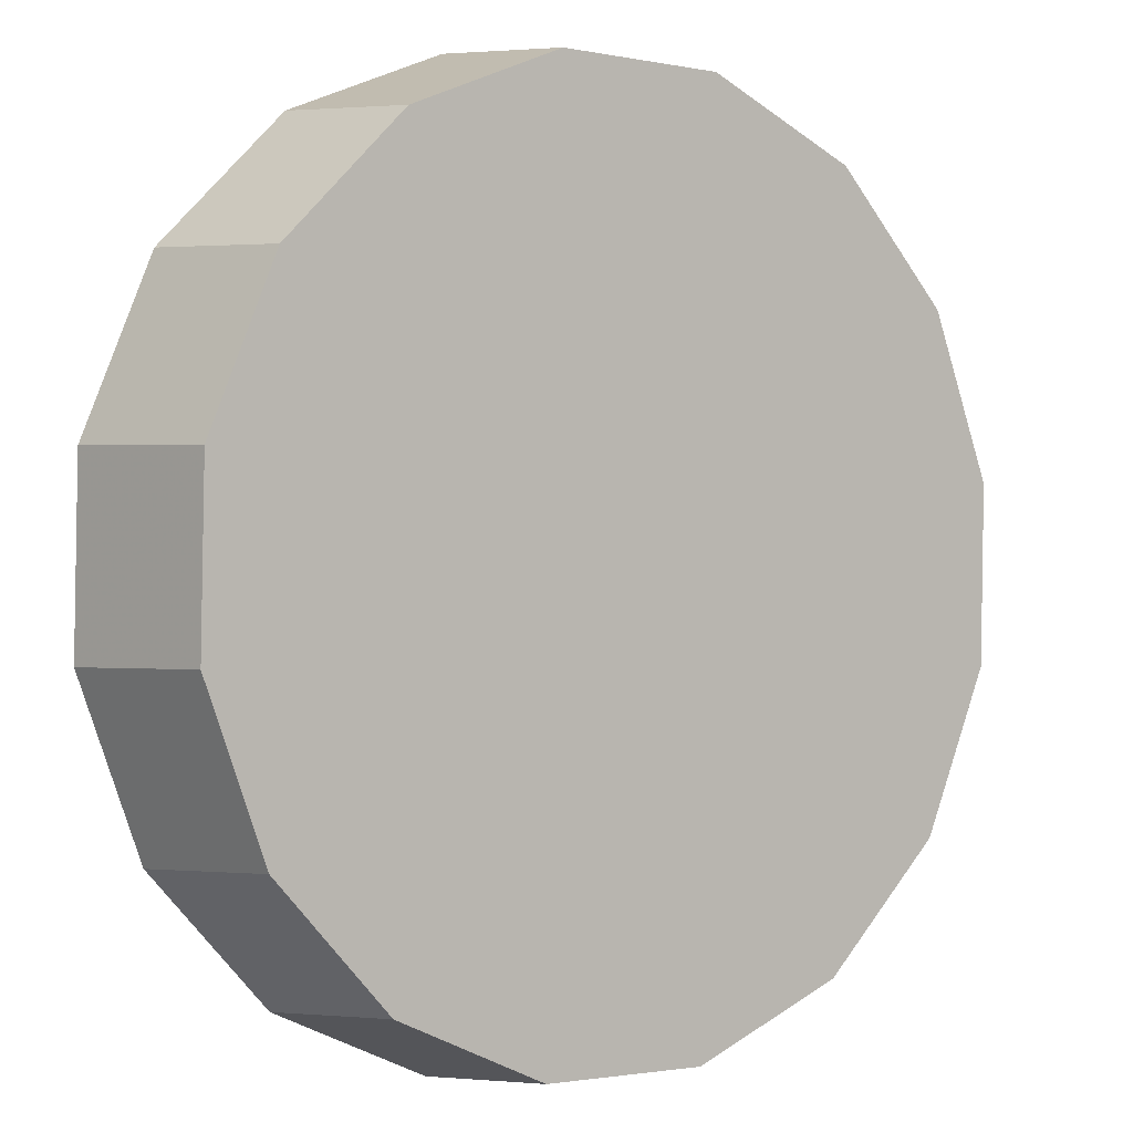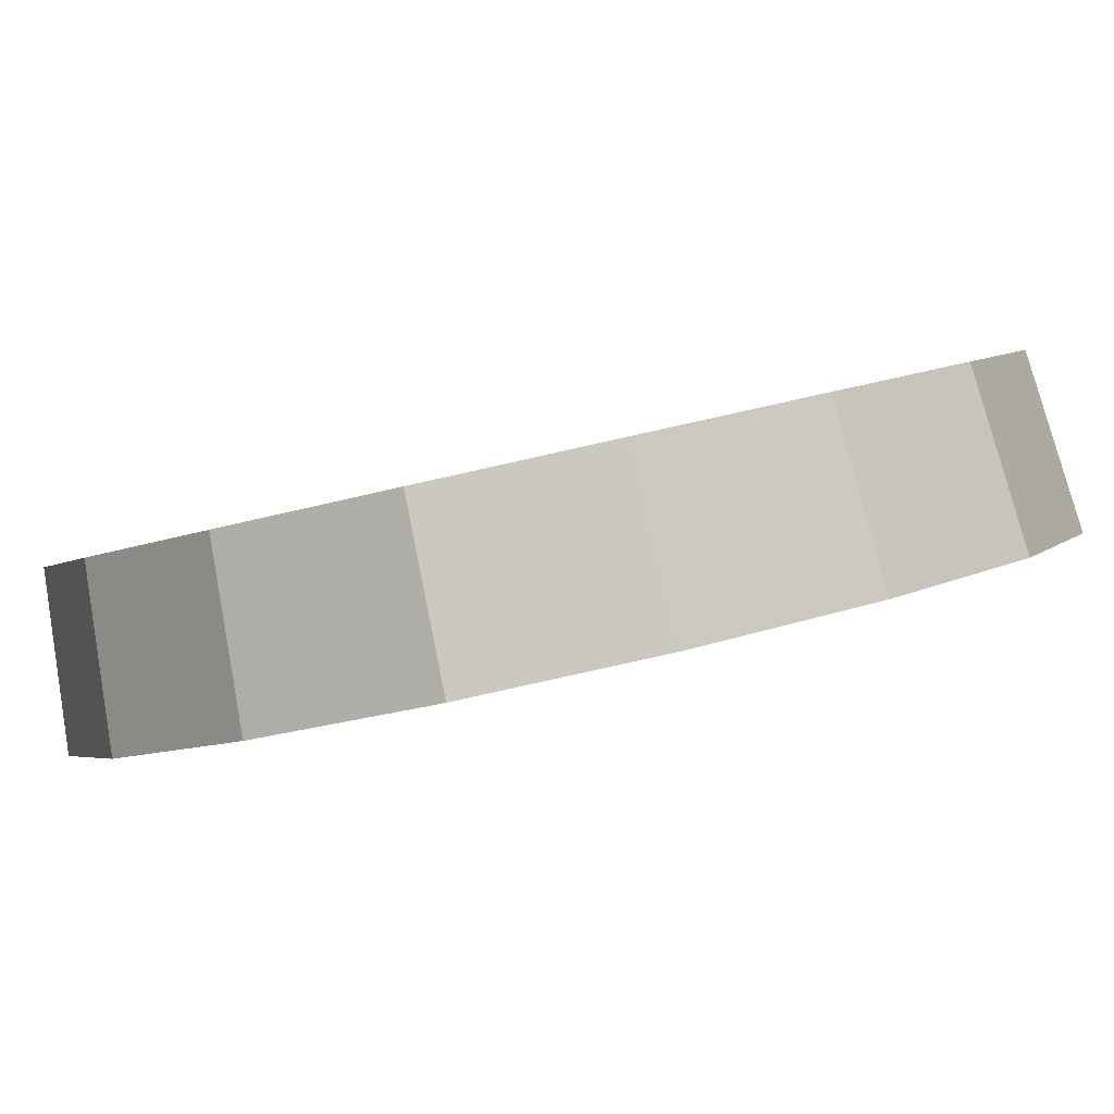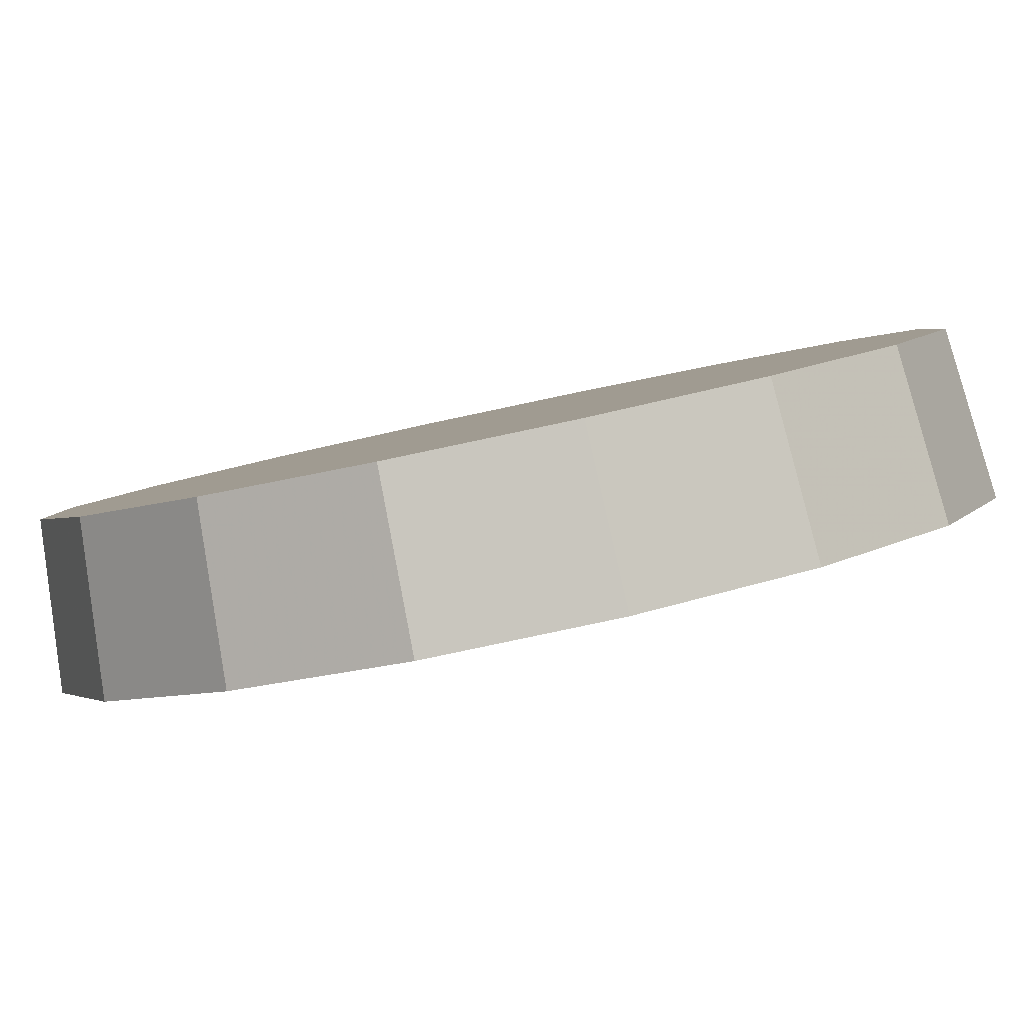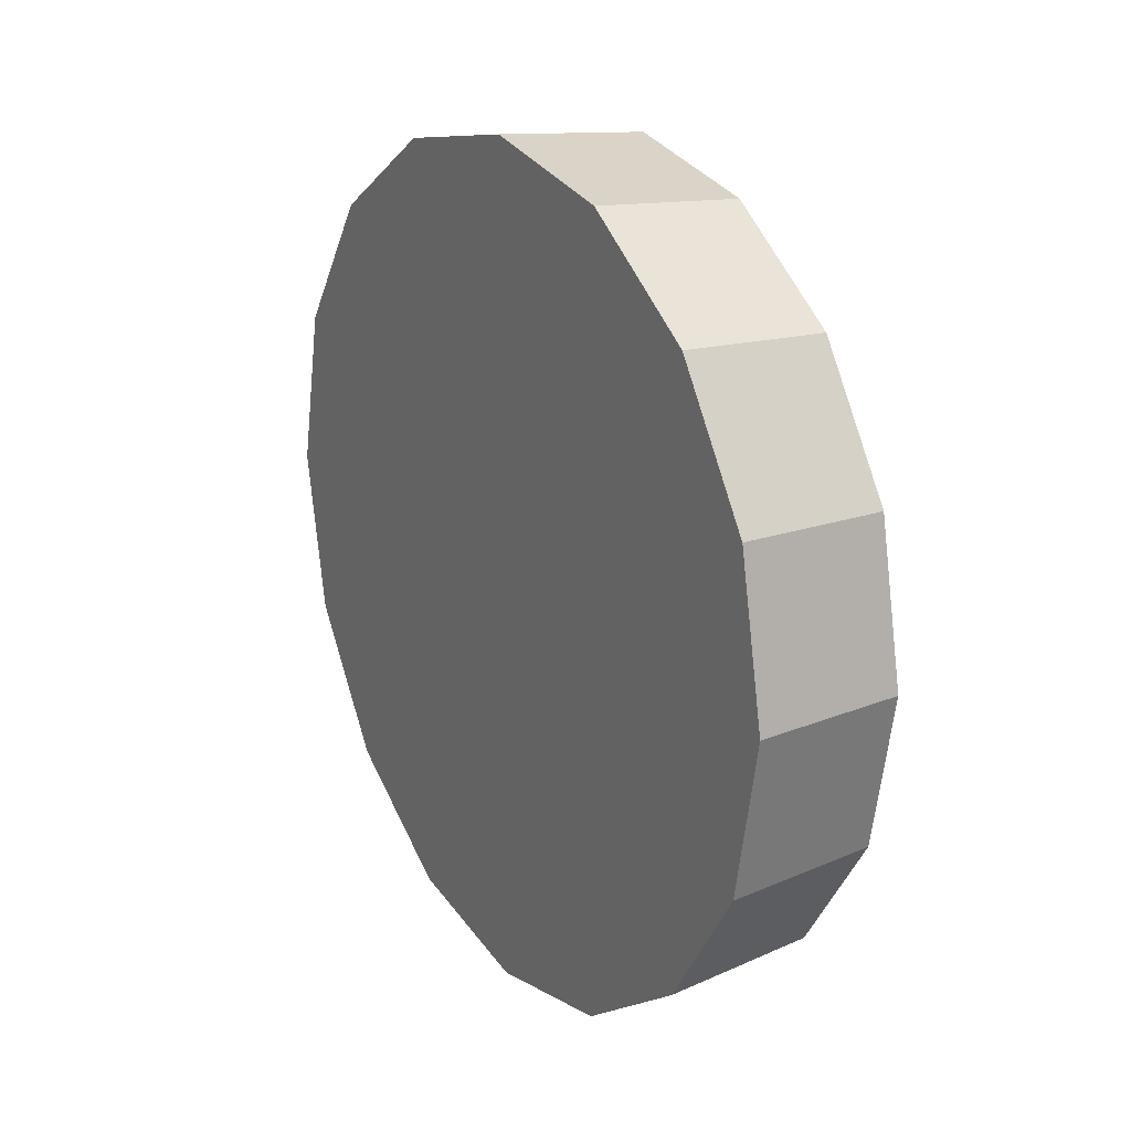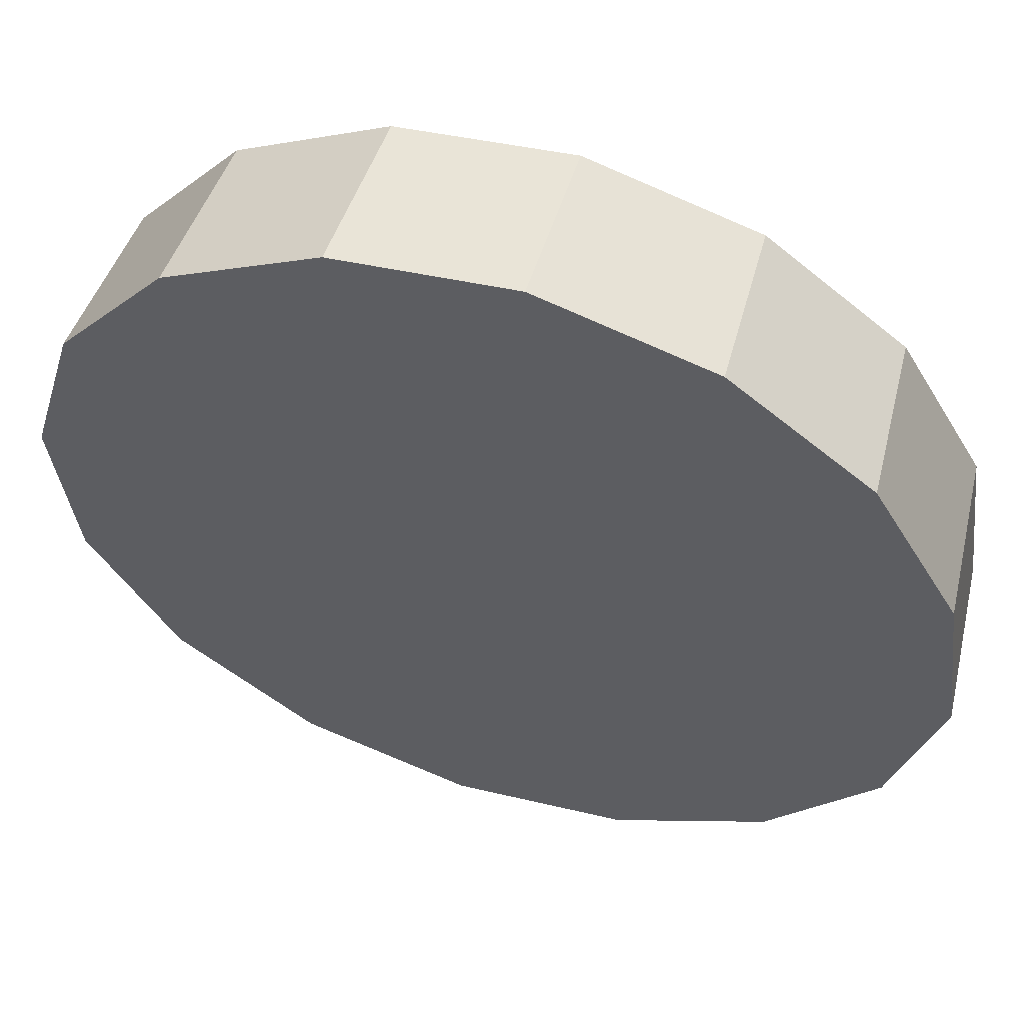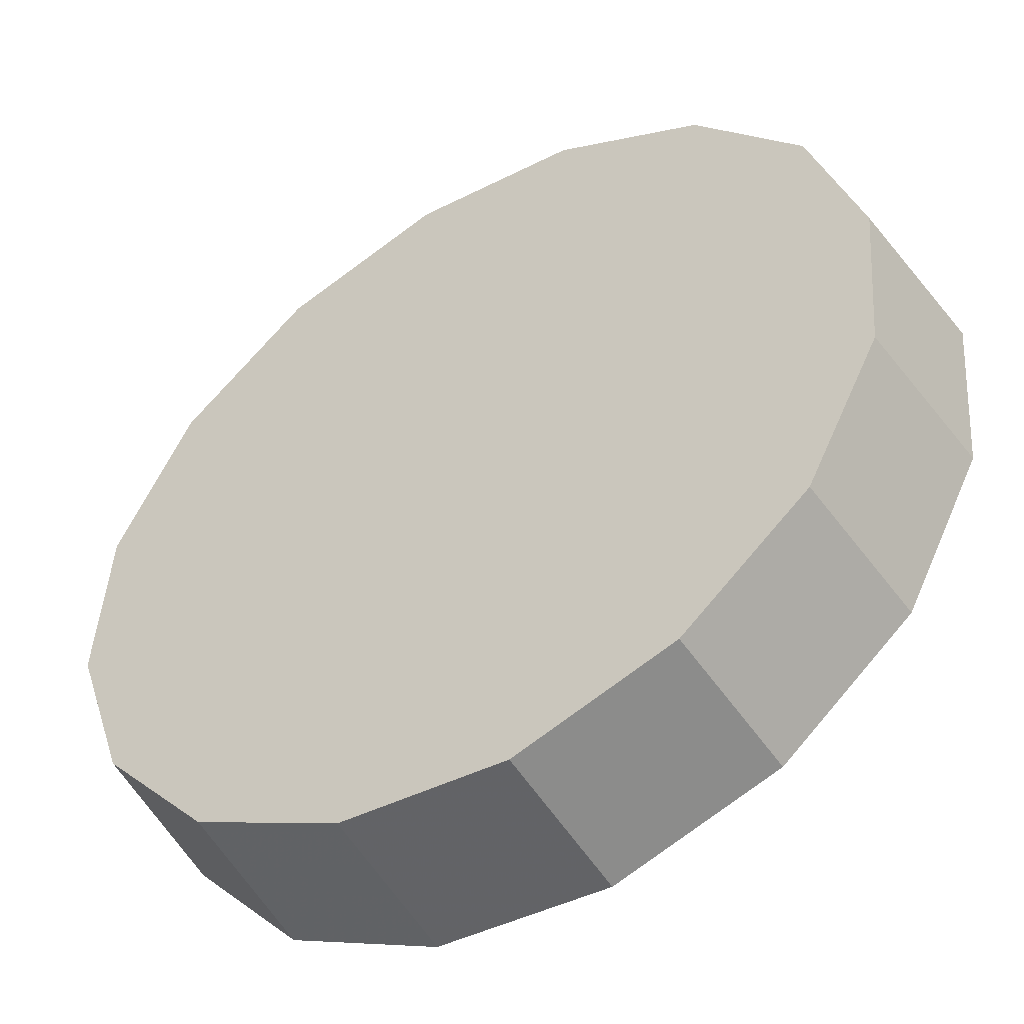
<metadata>
{"format":"obj","ext":"obj","renderer":"f3d","projection":"perspective","resolution":1024,"background":"white","views":[{"elev":66.4,"azim":26.3,"up":"+Y"},{"elev":-41.8,"azim":107.8,"up":"+Y"},{"elev":-40.1,"azim":107.0,"up":"+Y"},{"elev":21.0,"azim":14.0,"up":"+Z"},{"elev":9.2,"azim":-65.1,"up":"+Y"},{"elev":6.5,"azim":138.0,"up":"+Y"}]}
</metadata>
<code>
v -3.15 -2.521 0.9586
v -3.183 -2.487 0.9269
v -3.223 -2.448 0.9158
v -3.262 -2.408 0.9269
v -3.296 -2.375 0.9586
v -3.318 -2.353 1.006
v -3.326 -2.345 1.062
v -3.318 -2.353 1.118
v -3.296 -2.375 1.165
v -3.262 -2.408 1.197
v -3.223 -2.448 1.208
v -3.183 -2.487 1.197
v -3.15 -2.521 1.165
v -3.127 -2.543 1.118
v -3.12 -2.551 1.062
v -3.127 -2.543 1.006
v -3.223 -2.448 1.062
v -3.223 -2.448 1.062
v -3.223 -2.448 1.062
v -3.223 -2.448 1.062
v -3.223 -2.448 1.062
v -3.223 -2.448 1.062
v -3.223 -2.448 1.062
v -3.223 -2.448 1.062
v -3.223 -2.448 1.062
v -3.223 -2.448 1.062
v -3.223 -2.448 1.062
v -3.223 -2.448 1.062
v -3.223 -2.448 1.062
v -3.223 -2.448 1.062
v -3.223 -2.448 1.062
v -3.223 -2.448 1.062
v -3.115 -2.481 0.9619
v -3.147 -2.449 0.9314
v -3.186 -2.411 0.9206
v -3.224 -2.373 0.9314
v -3.256 -2.34 0.9619
v -3.278 -2.319 1.008
v -3.285 -2.311 1.062
v -3.278 -2.319 1.116
v -3.256 -2.34 1.161
v -3.224 -2.373 1.192
v -3.186 -2.411 1.203
v -3.147 -2.449 1.192
v -3.115 -2.481 1.161
v -3.093 -2.503 1.116
v -3.086 -2.511 1.062
v -3.093 -2.503 1.008
v -3.186 -2.411 1.062
v -3.186 -2.411 1.062
v -3.186 -2.411 1.062
v -3.186 -2.411 1.062
v -3.186 -2.411 1.062
v -3.186 -2.411 1.062
v -3.186 -2.411 1.062
v -3.186 -2.411 1.062
v -3.186 -2.411 1.062
v -3.186 -2.411 1.062
v -3.186 -2.411 1.062
v -3.186 -2.411 1.062
v -3.186 -2.411 1.062
v -3.186 -2.411 1.062
v -3.186 -2.411 1.062
v -3.186 -2.411 1.062
f 33 34 49
f 49 34 50
f 34 35 50
f 50 35 51
f 35 36 51
f 51 36 52
f 36 37 52
f 52 37 53
f 37 38 53
f 53 38 54
f 38 39 54
f 54 39 55
f 39 40 55
f 55 40 56
f 40 41 56
f 56 41 57
f 41 42 57
f 57 42 58
f 42 43 58
f 58 43 59
f 43 44 59
f 59 44 60
f 44 45 60
f 60 45 61
f 45 46 61
f 61 46 62
f 46 47 62
f 62 47 63
f 47 48 63
f 63 48 64
f 48 33 64
f 64 33 49
f 2 1 17
f 2 17 18
f 3 2 18
f 3 18 19
f 4 3 19
f 4 19 20
f 5 4 20
f 5 20 21
f 6 5 21
f 6 21 22
f 7 6 22
f 7 22 23
f 8 7 23
f 8 23 24
f 9 8 24
f 9 24 25
f 10 9 25
f 10 25 26
f 11 10 26
f 11 26 27
f 12 11 27
f 12 27 28
f 13 12 28
f 13 28 29
f 14 13 29
f 14 29 30
f 15 14 30
f 15 30 31
f 16 15 31
f 16 31 32
f 1 16 32
f 1 32 17
f 49 50 17
f 17 50 18
f 50 51 18
f 18 51 19
f 51 52 19
f 19 52 20
f 52 53 20
f 20 53 21
f 53 54 21
f 21 54 22
f 54 55 22
f 22 55 23
f 55 56 23
f 23 56 24
f 56 57 24
f 24 57 25
f 57 58 25
f 25 58 26
f 58 59 26
f 26 59 27
f 59 60 27
f 27 60 28
f 60 61 28
f 28 61 29
f 61 62 29
f 29 62 30
f 62 63 30
f 30 63 31
f 63 64 31
f 31 64 32
f 64 49 32
f 32 49 17
f 1 2 33
f 33 2 34
f 2 3 34
f 34 3 35
f 3 4 35
f 35 4 36
f 4 5 36
f 36 5 37
f 5 6 37
f 37 6 38
f 6 7 38
f 38 7 39
f 7 8 39
f 39 8 40
f 8 9 40
f 40 9 41
f 9 10 41
f 41 10 42
f 10 11 42
f 42 11 43
f 11 12 43
f 43 12 44
f 12 13 44
f 44 13 45
f 13 14 45
f 45 14 46
f 14 15 46
f 46 15 47
f 15 16 47
f 47 16 48
f 16 1 48
f 48 1 33

</code>
